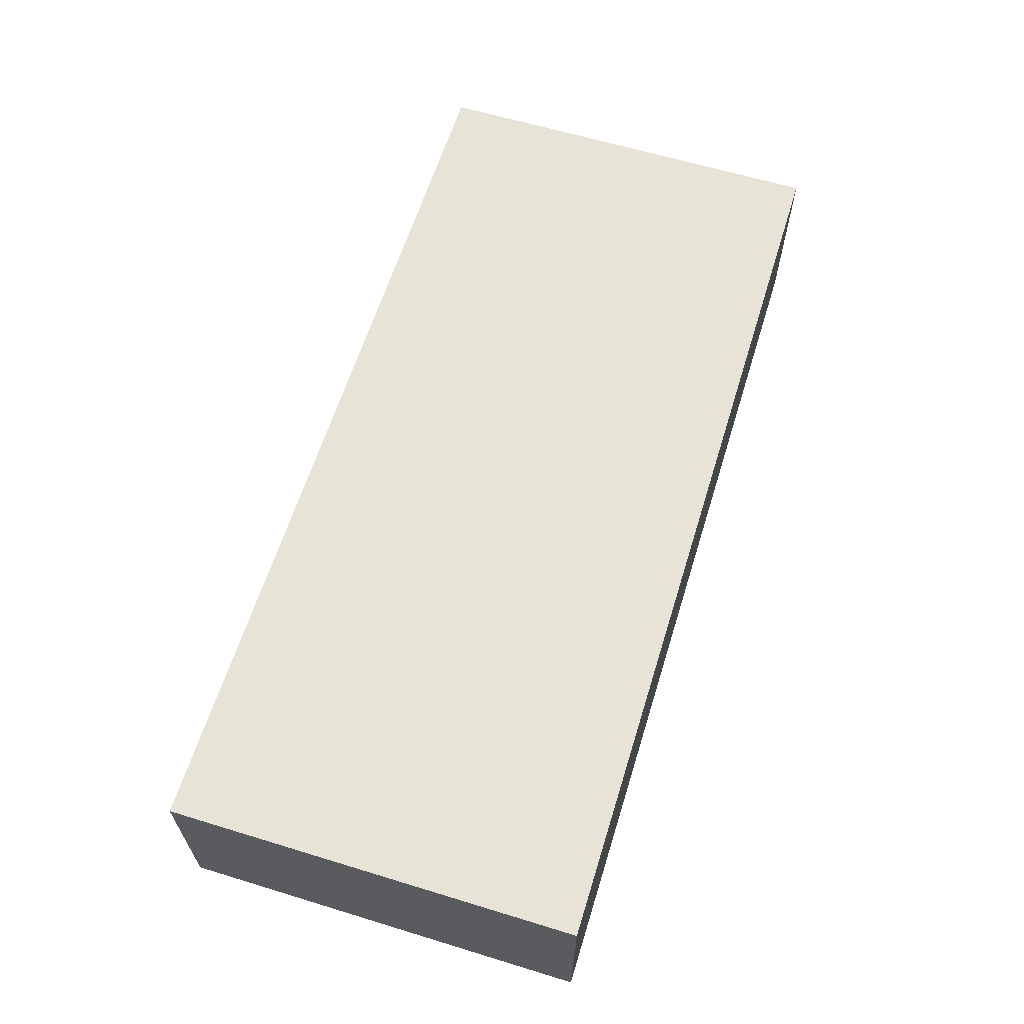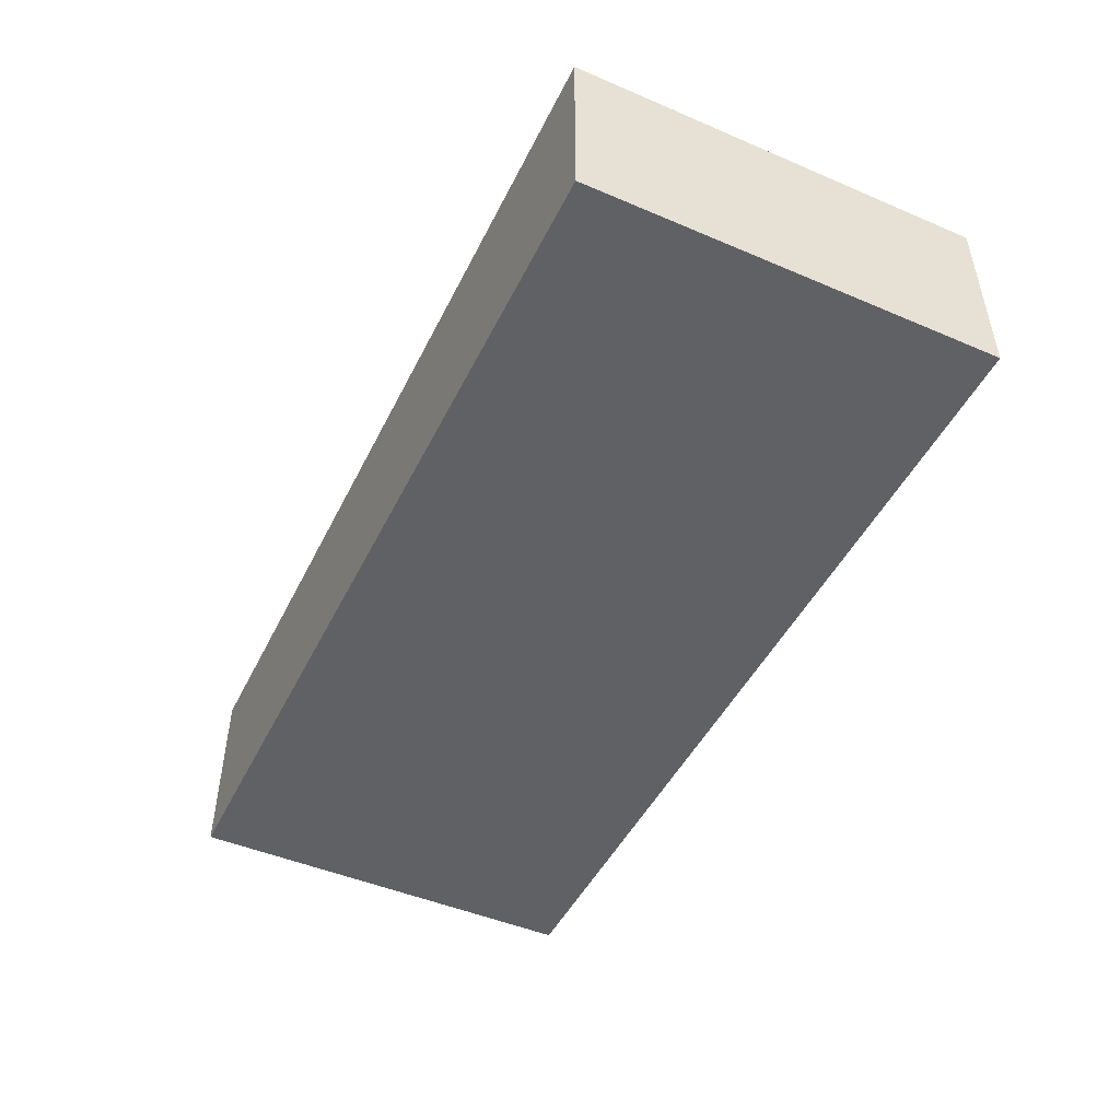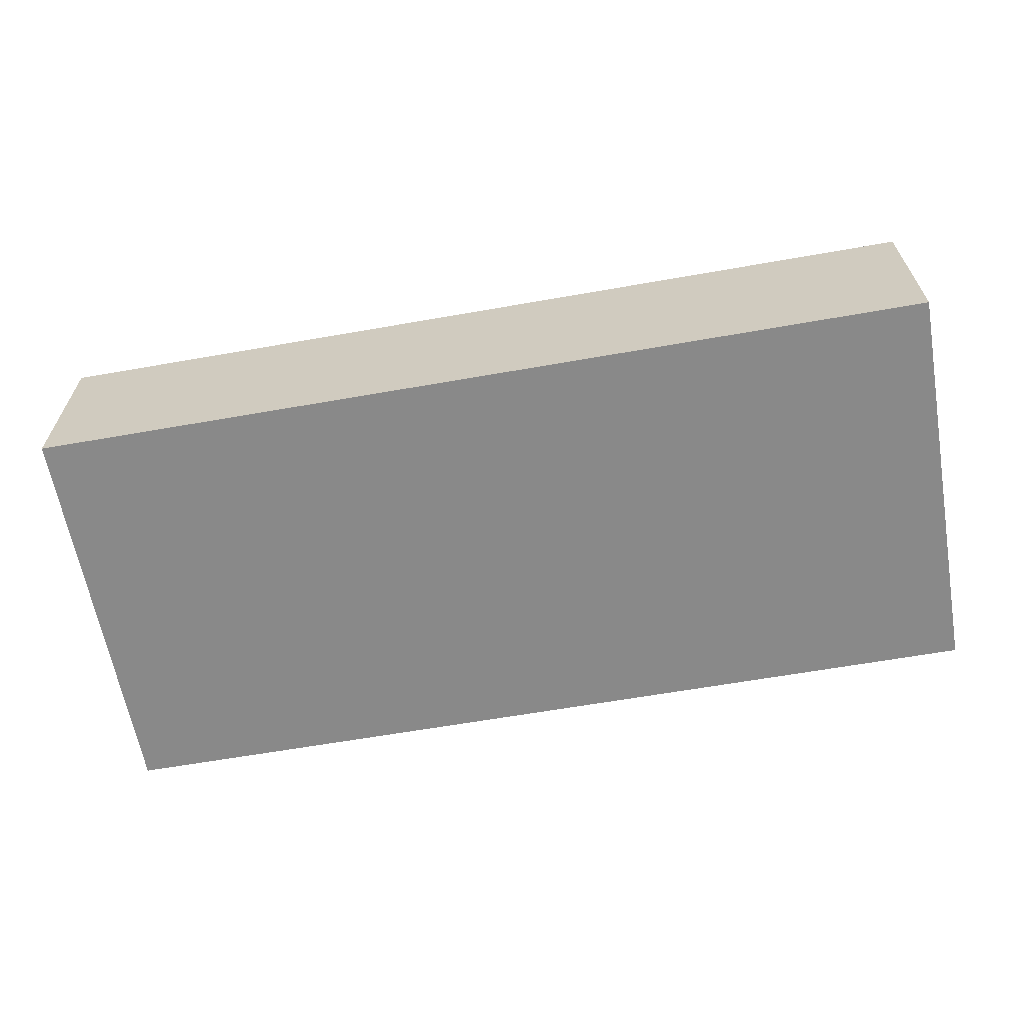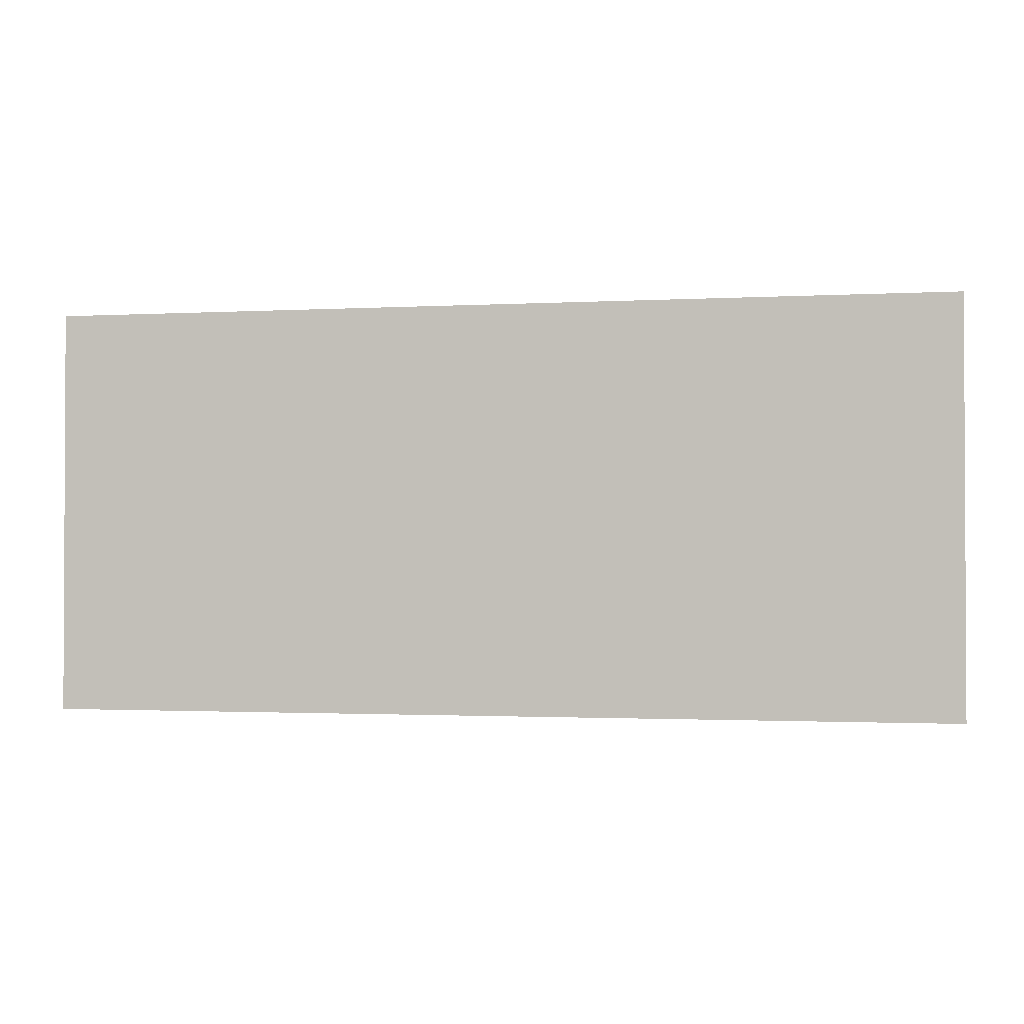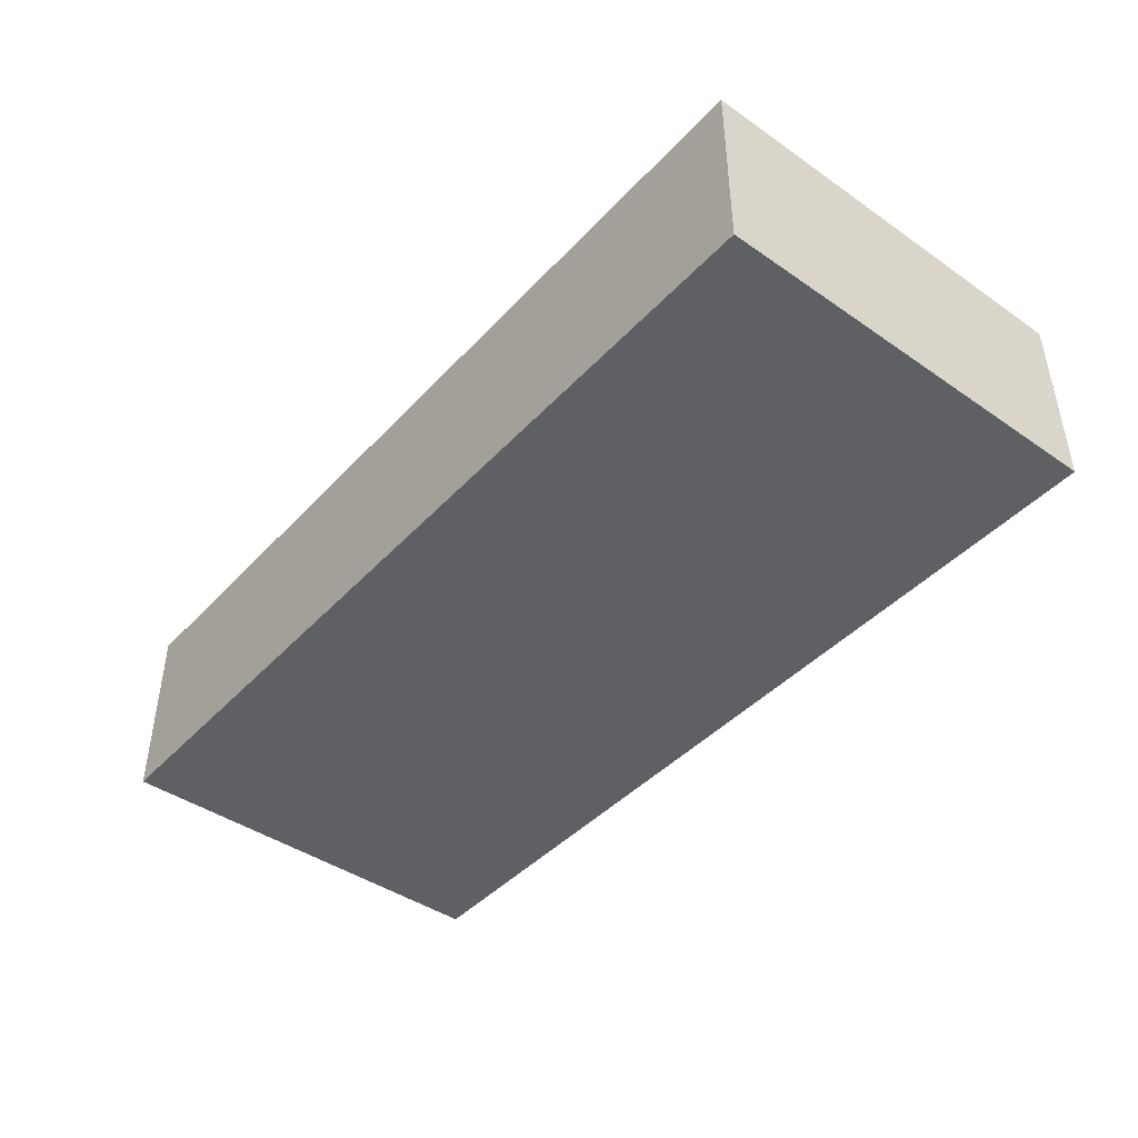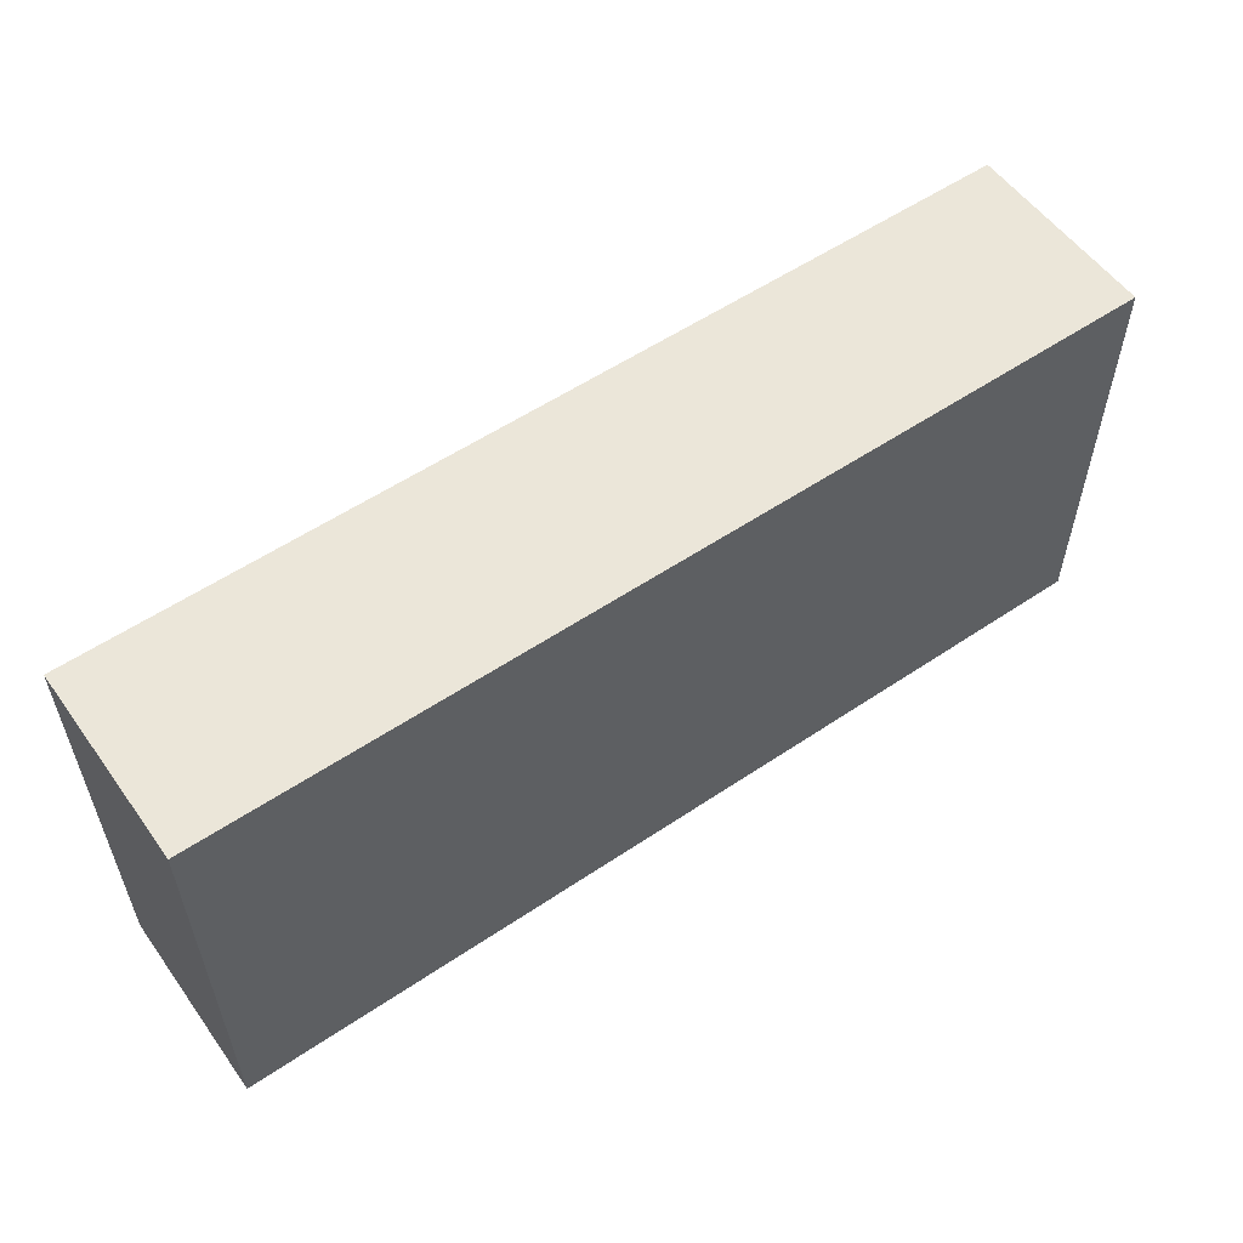
<metadata>
{"format":"obj","ext":"obj","renderer":"f3d","projection":"perspective","resolution":1024,"background":"white","views":[{"elev":62.3,"azim":107.2,"up":"+Z"},{"elev":-47.6,"azim":64.4,"up":"+Z"},{"elev":-63.0,"azim":10.1,"up":"+Z"},{"elev":-1.5,"azim":11.5,"up":"+Y"},{"elev":-43.5,"azim":50.8,"up":"+Z"},{"elev":55.8,"azim":-35.3,"up":"+Y"}]}
</metadata>
<code>
o 12345
v 2172 1870 6.8
v 2174 1870 6.8
v 2174 1869 6.8
v 2172 1870 7.1
v 2174 1870 7.1
v 2174 1870 7.1
v 2172 1870 6.8
v 2174 1869 6.8
v 2172 1869 6.8
v 2172 1869 7.1
v 2172 1869 6.8
v 2172 1870 7.1
v 2172 1869 7.1
v 2174 1870 7.1
v 2172 1869 7.1
v 2174 1869 7.1
v 2172 1870 6.8
v 2172 1870 7.1
v 2172 1869 6.8
v 2174 1869 7.1
v 2172 1869 7.1
v 2174 1870 6.8
v 2174 1870 7.1
v 2174 1869 7.1
v 2172 1869 6.8
v 2174 1869 6.8
v 2174 1869 7.1
v 2174 1869 6.8
v 2174 1870 6.8
f 1 2 3
f 1 4 5
f 6 2 7
f 8 9 7
f 10 7 11
f 12 13 14
f 14 15 16
f 17 15 18
f 19 20 21
f 22 23 20
f 24 25 26
f 27 28 29

</code>
